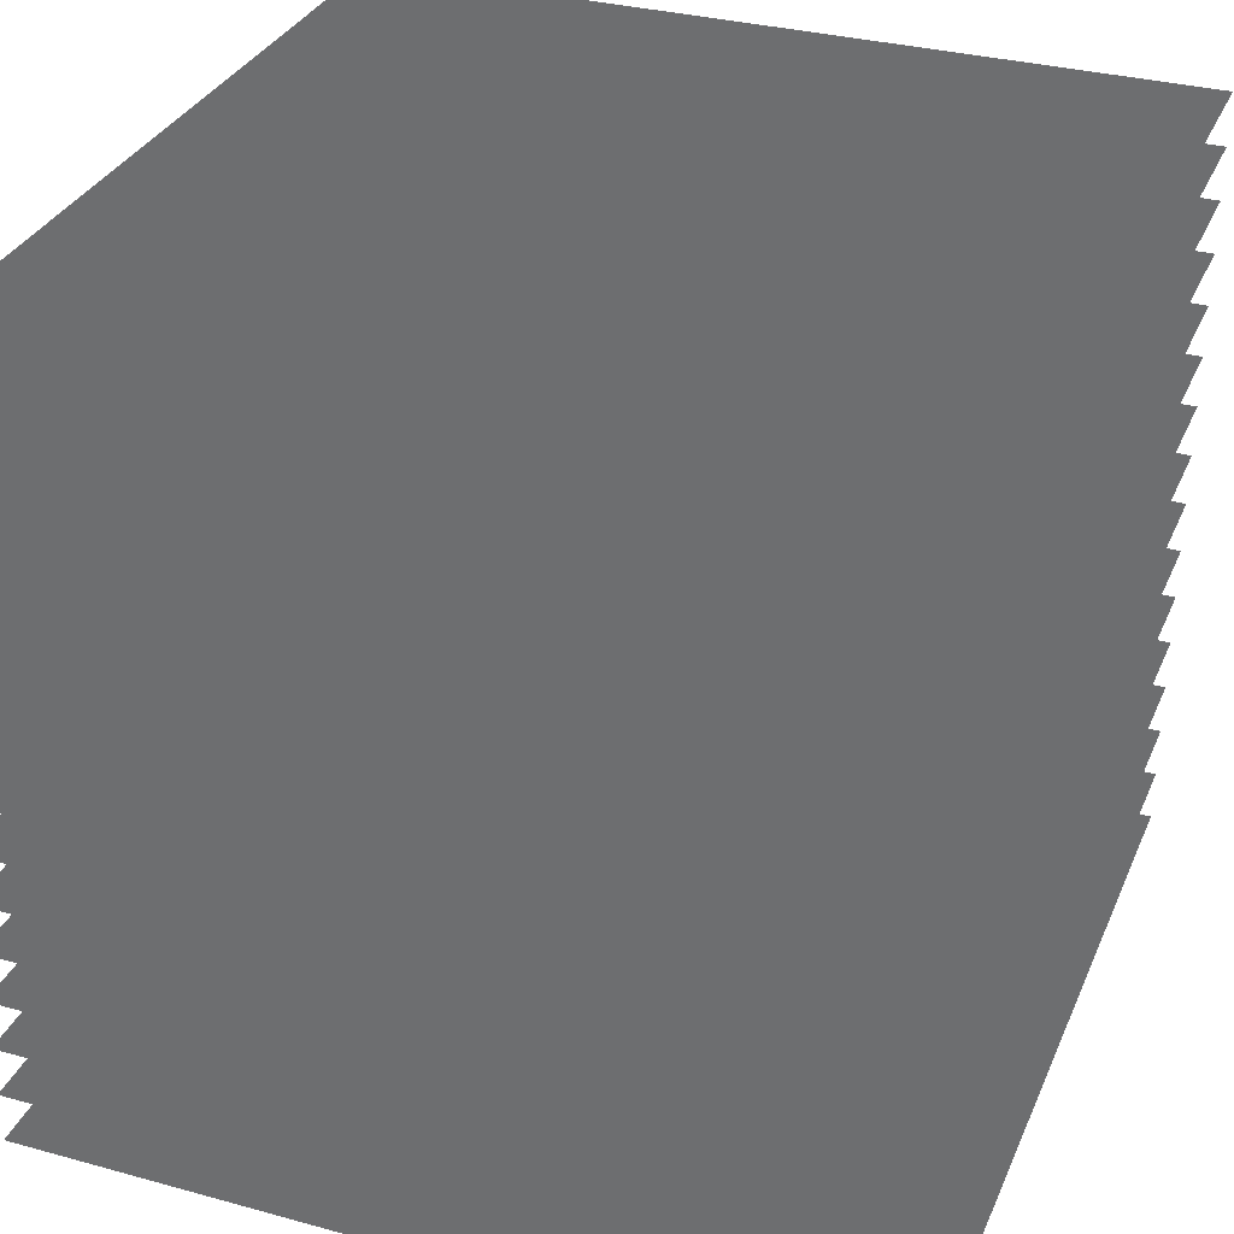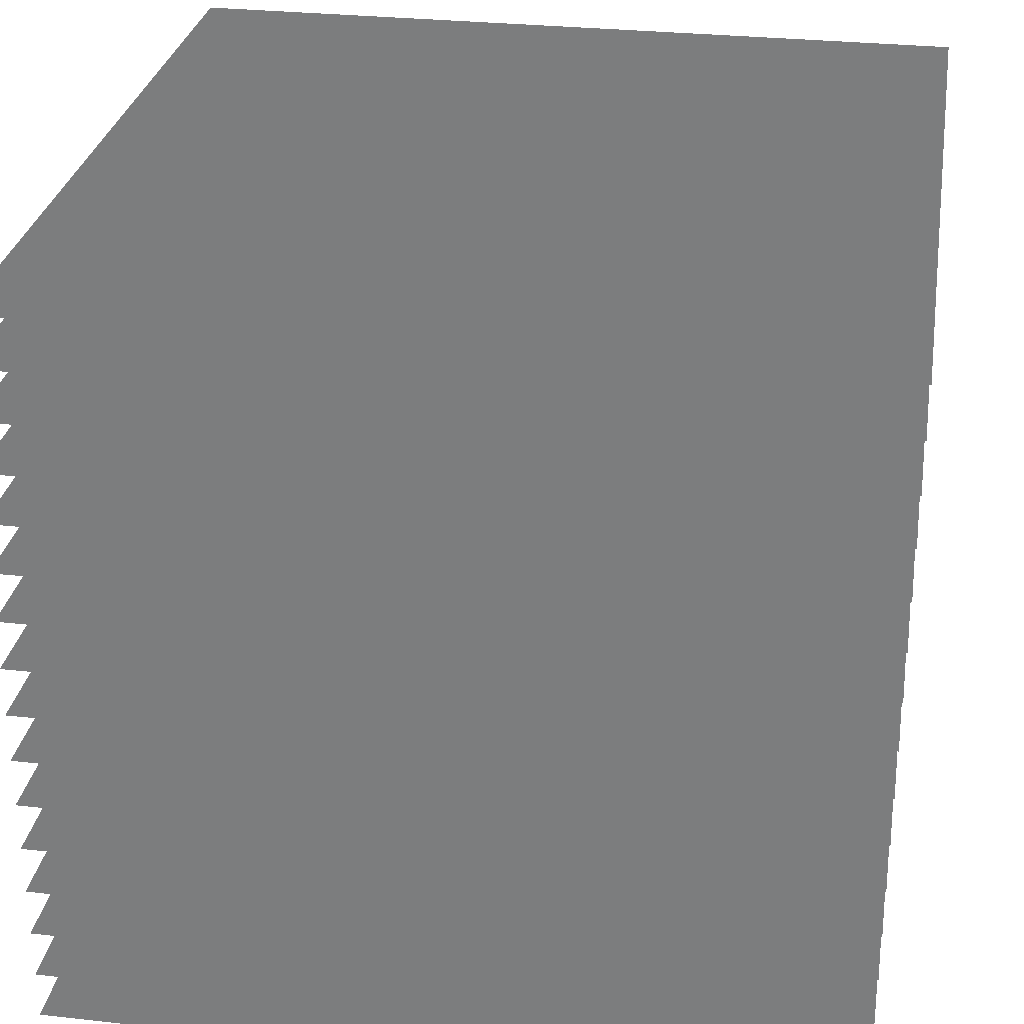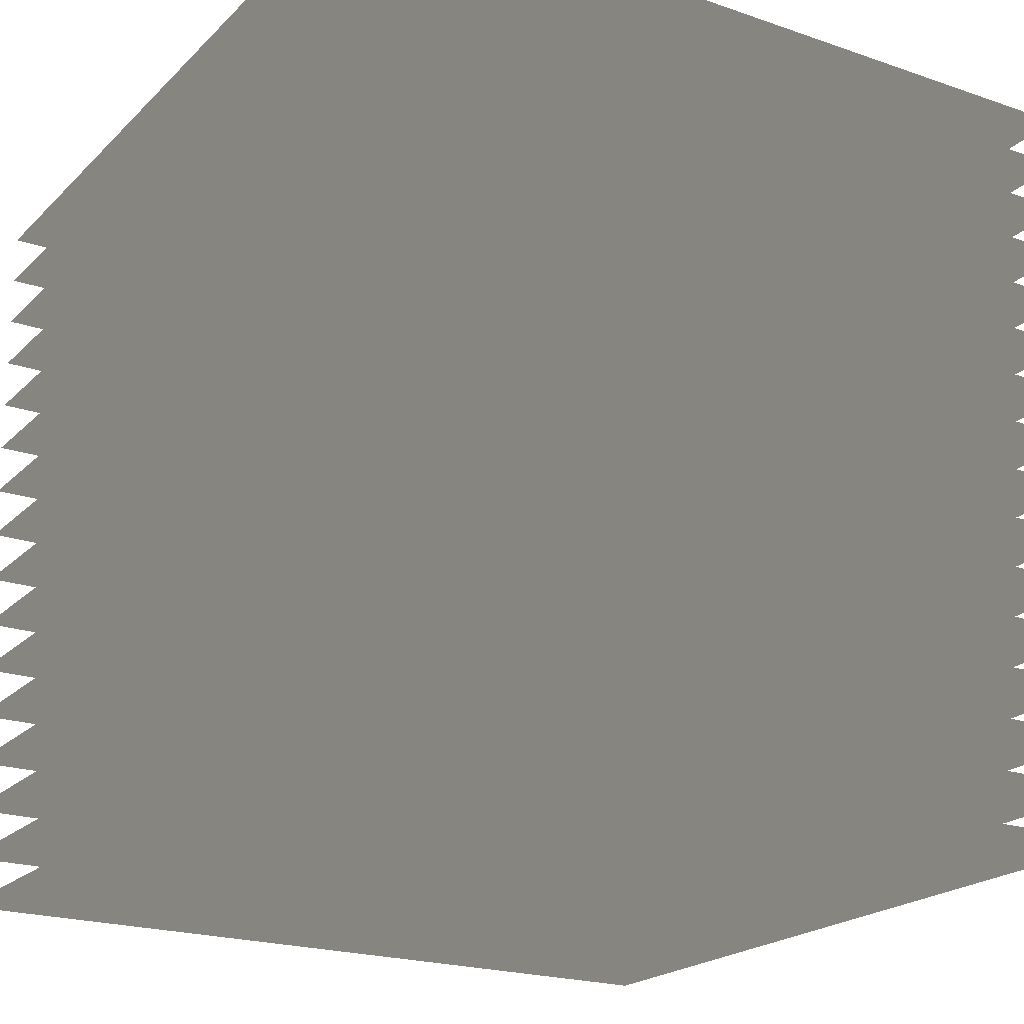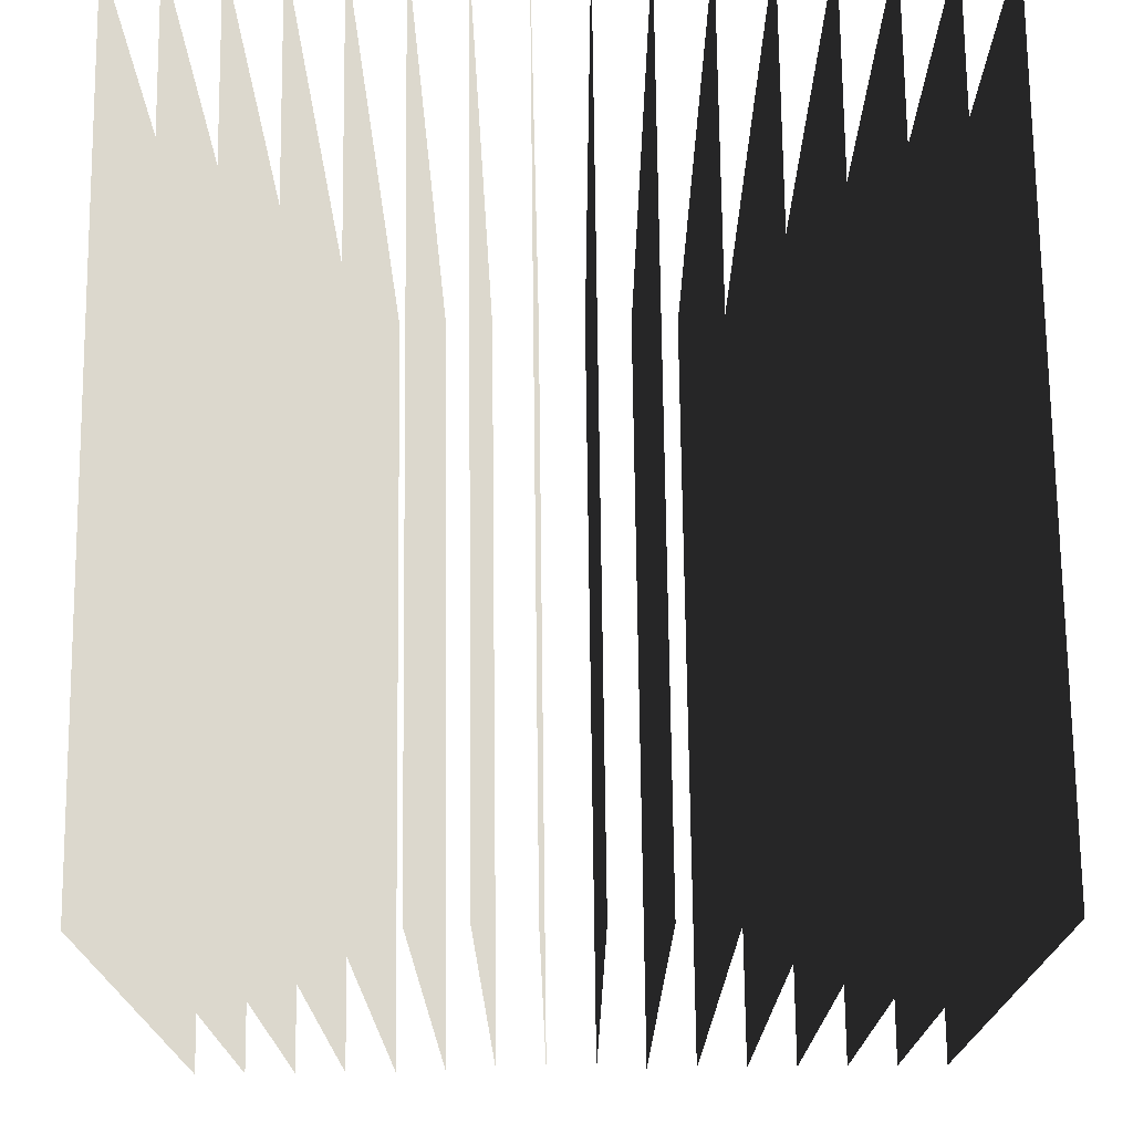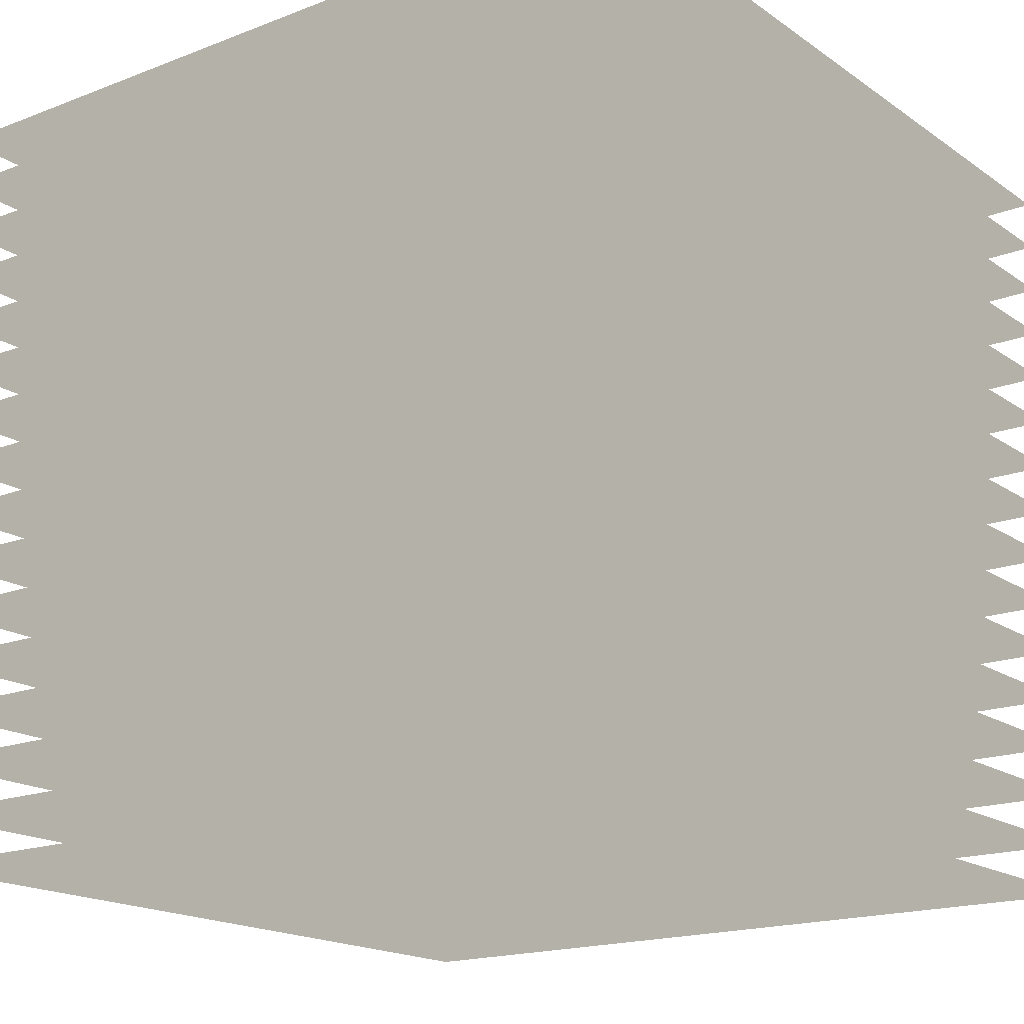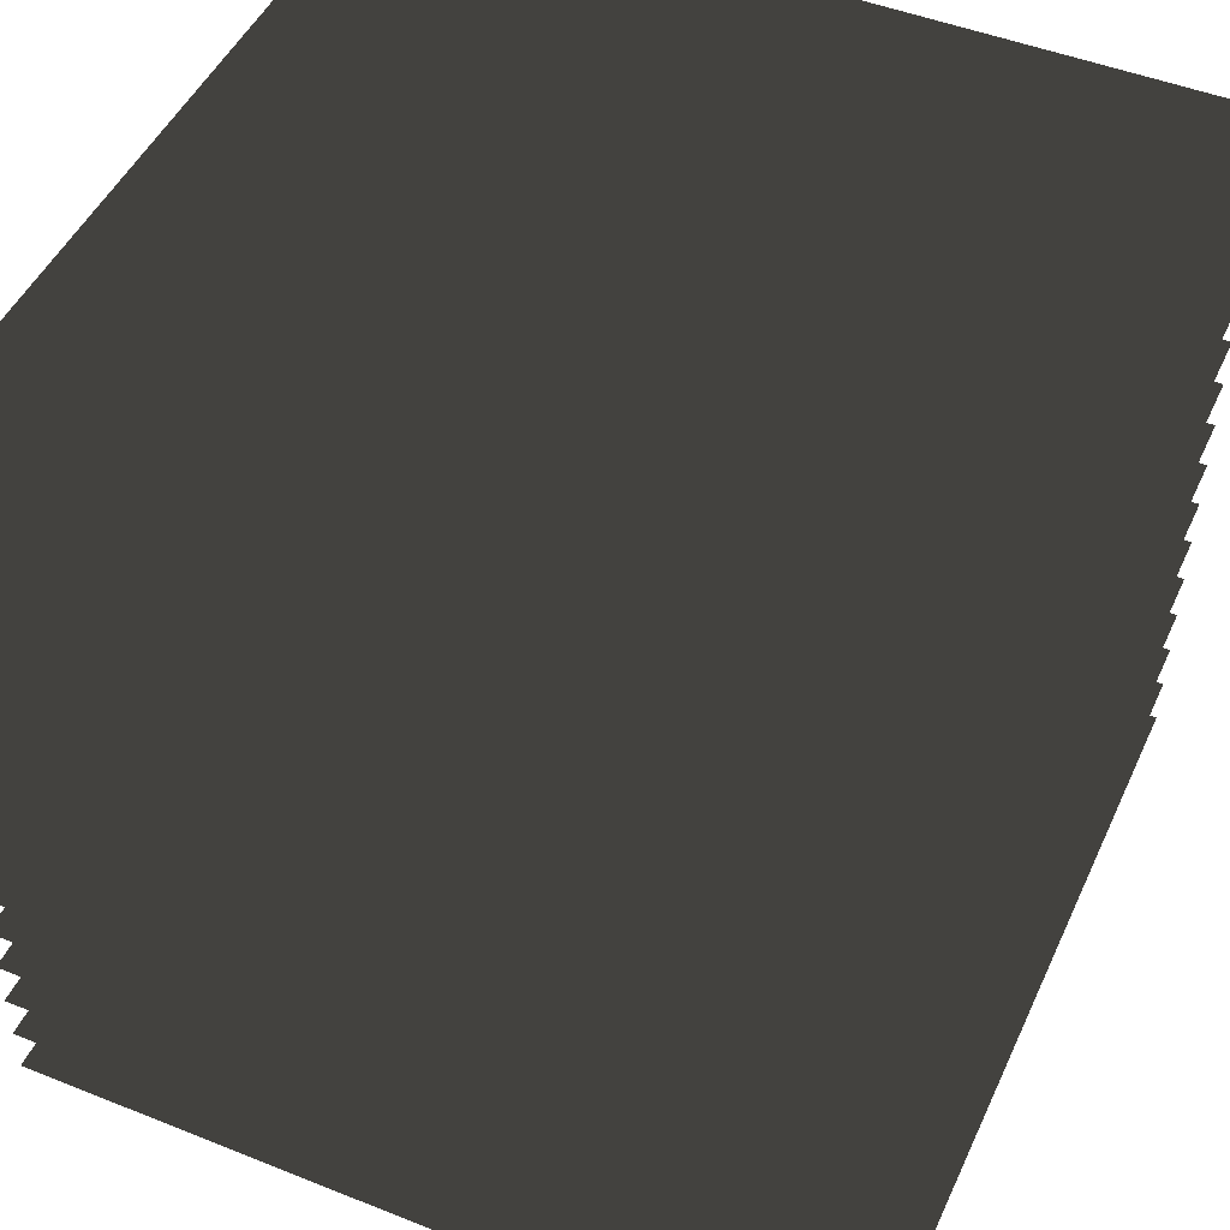
<metadata>
{"format":"obj","ext":"obj","renderer":"f3d","projection":"perspective","resolution":1024,"background":"white","views":[{"elev":32.4,"azim":20.9,"up":"+Z"},{"elev":29.5,"azim":9.3,"up":"+Z"},{"elev":-21.2,"azim":-121.6,"up":"+Z"},{"elev":72.6,"azim":89.3,"up":"+Y"},{"elev":-17.8,"azim":-142.9,"up":"+Z"},{"elev":48.1,"azim":-155.9,"up":"+Z"}]}
</metadata>
<code>
o generated
v -0.5 -0.5 -0.5
v -0.5 0.5 -0.5
v 0.5 0.5 -0.5
v 0.5 -0.5 -0.5
v -0.5 -0.5 -0.4375
v -0.5 0.5 -0.4375
v 0.5 0.5 -0.4375
v 0.5 -0.5 -0.4375
v -0.5 -0.5 -0.375
v -0.5 0.5 -0.375
v 0.5 0.5 -0.375
v 0.5 -0.5 -0.375
v -0.5 -0.5 -0.3125
v -0.5 0.5 -0.3125
v 0.5 0.5 -0.3125
v 0.5 -0.5 -0.3125
v -0.5 -0.5 -0.25
v -0.5 0.5 -0.25
v 0.5 0.5 -0.25
v 0.5 -0.5 -0.25
v -0.5 -0.5 -0.1875
v -0.5 0.5 -0.1875
v 0.5 0.5 -0.1875
v 0.5 -0.5 -0.1875
v -0.5 -0.5 -0.125
v -0.5 0.5 -0.125
v 0.5 0.5 -0.125
v 0.5 -0.5 -0.125
v -0.5 -0.5 -0.0625
v -0.5 0.5 -0.0625
v 0.5 0.5 -0.0625
v 0.5 -0.5 -0.0625
v -0.5 -0.5 0
v -0.5 0.5 0
v 0.5 0.5 0
v 0.5 -0.5 0
v -0.5 -0.5 0.0625
v -0.5 0.5 0.0625
v 0.5 0.5 0.0625
v 0.5 -0.5 0.0625
v -0.5 -0.5 0.125
v -0.5 0.5 0.125
v 0.5 0.5 0.125
v 0.5 -0.5 0.125
v -0.5 -0.5 0.1875
v -0.5 0.5 0.1875
v 0.5 0.5 0.1875
v 0.5 -0.5 0.1875
v -0.5 -0.5 0.25
v -0.5 0.5 0.25
v 0.5 0.5 0.25
v 0.5 -0.5 0.25
v -0.5 -0.5 0.3125
v -0.5 0.5 0.3125
v 0.5 0.5 0.3125
v 0.5 -0.5 0.3125
v -0.5 -0.5 0.375
v -0.5 0.5 0.375
v 0.5 0.5 0.375
v 0.5 -0.5 0.375
v -0.5 -0.5 0.4375
v -0.5 0.5 0.4375
v 0.5 0.5 0.4375
v 0.5 -0.5 0.4375
v -0.5 -0.5 0.5
v -0.5 0.5 0.5
v 0.5 0.5 0.5
v 0.5 -0.5 0.5
g generated
f 8 7 6 5
f 12 11 10 9
f 16 15 14 13
f 20 19 18 17
f 24 23 22 21
f 28 27 26 25
f 32 31 30 29
f 36 35 34 33
f 40 39 38 37
f 44 43 42 41
f 48 47 46 45
f 52 51 50 49
f 56 55 54 53
f 60 59 58 57
f 64 63 62 61
f 68 67 66 65

</code>
